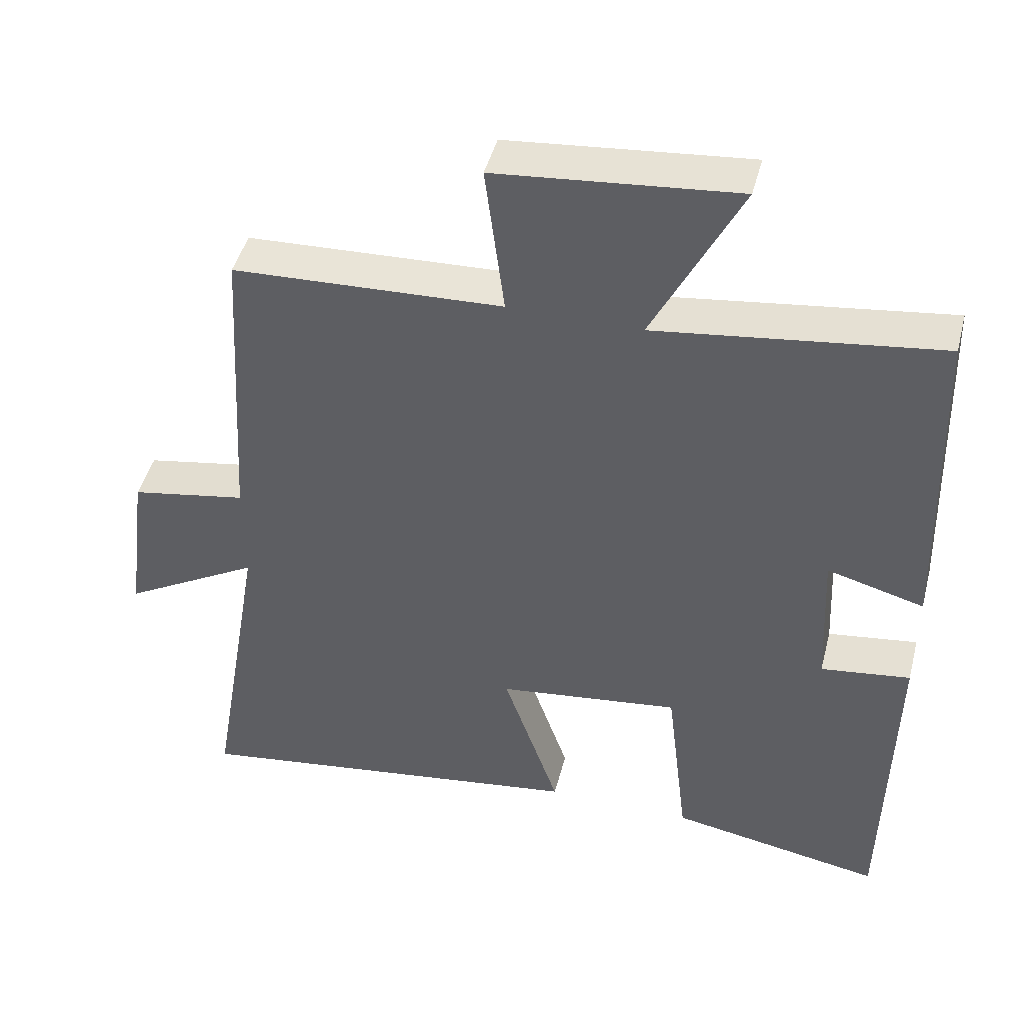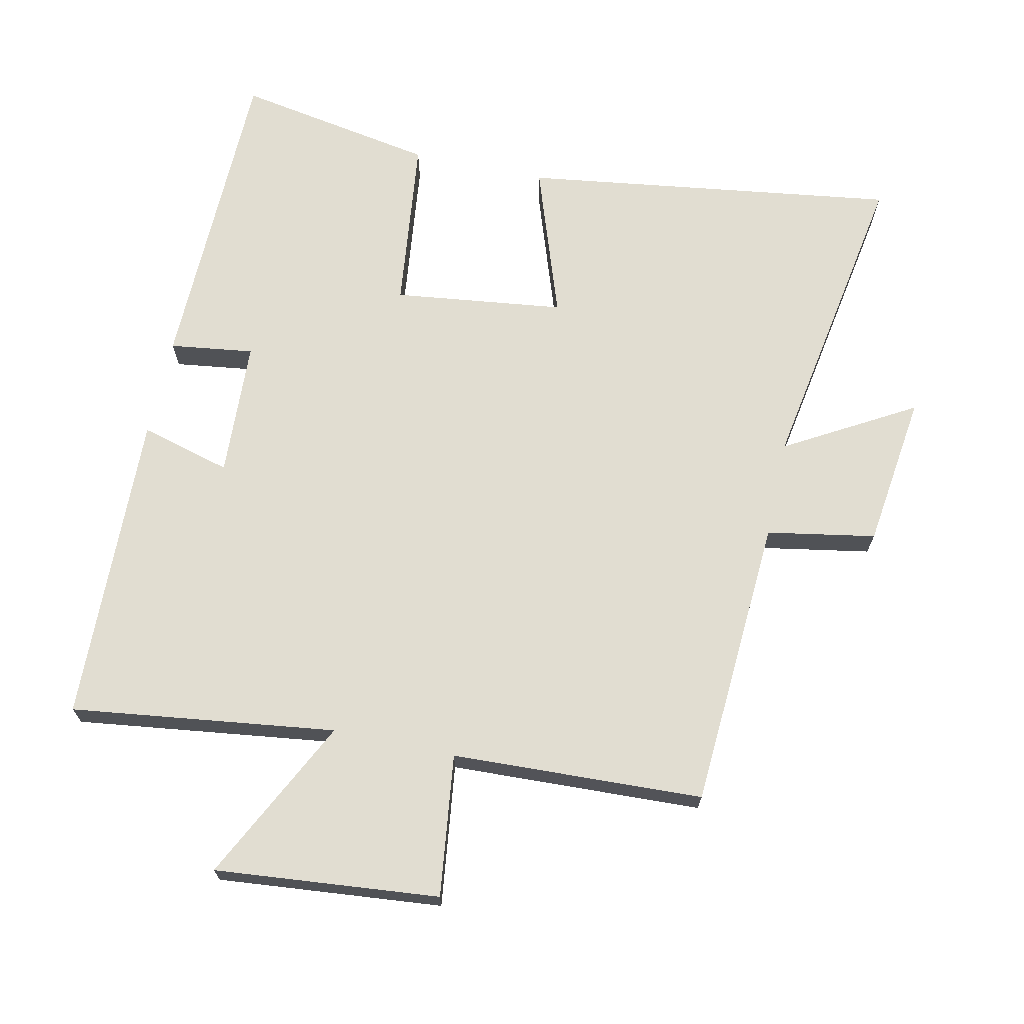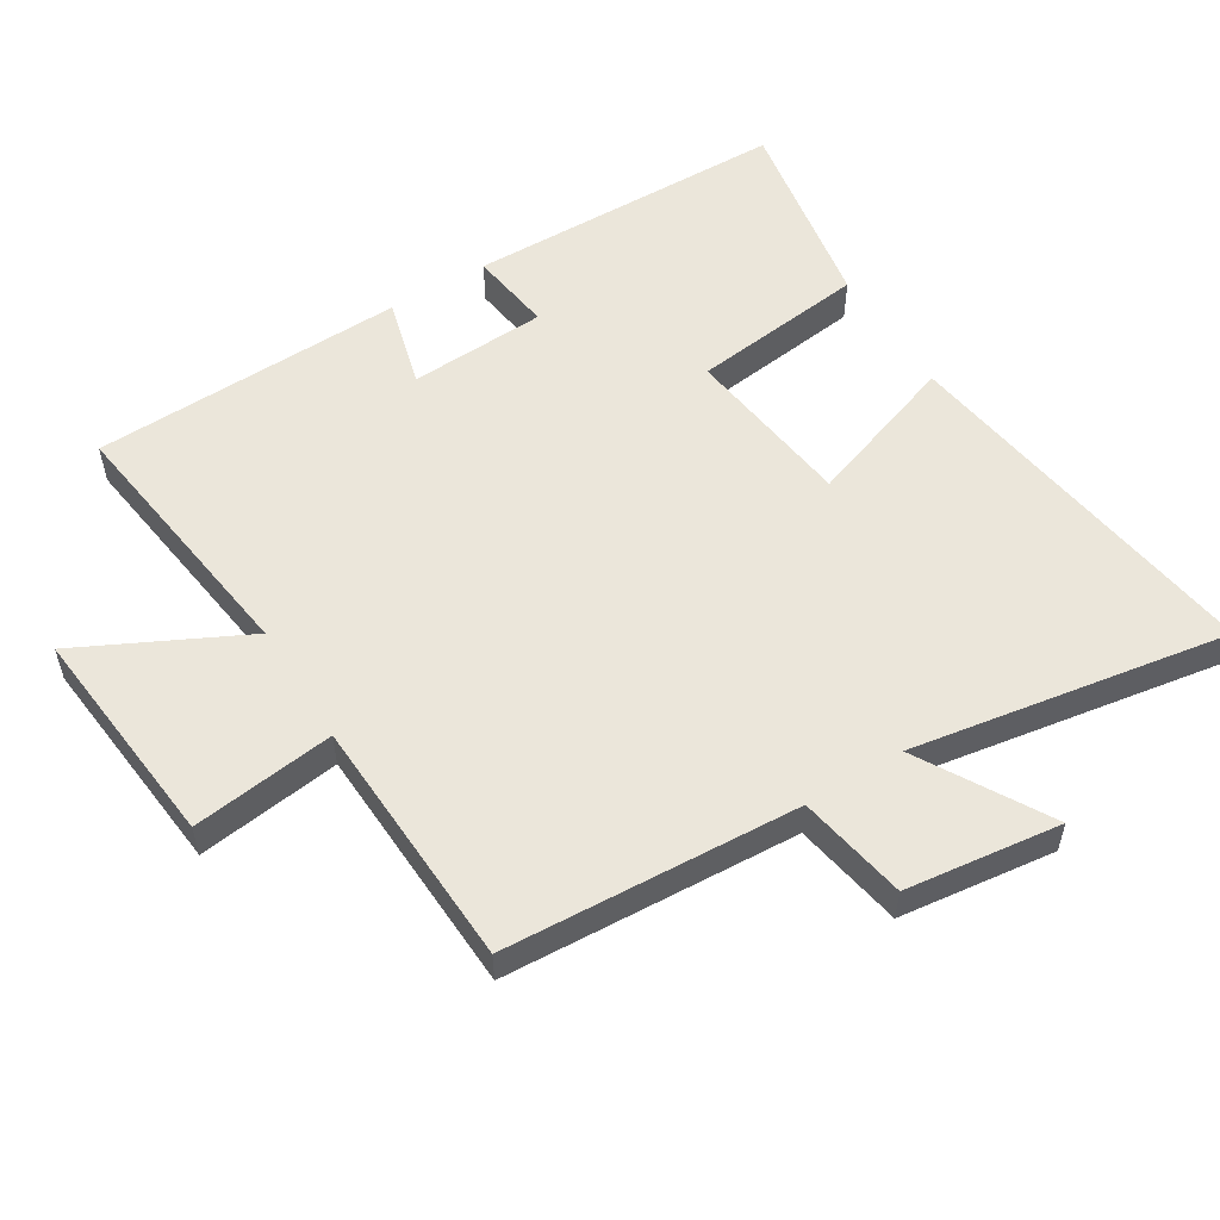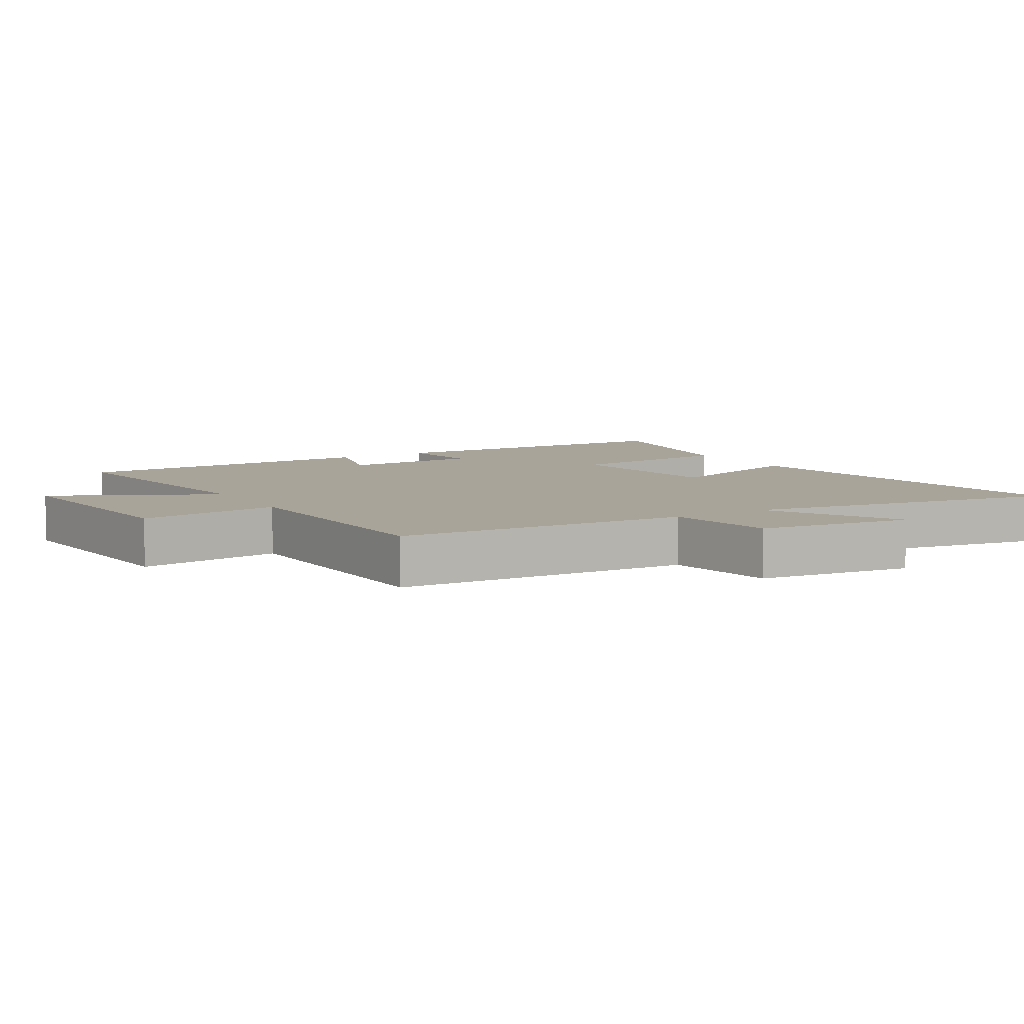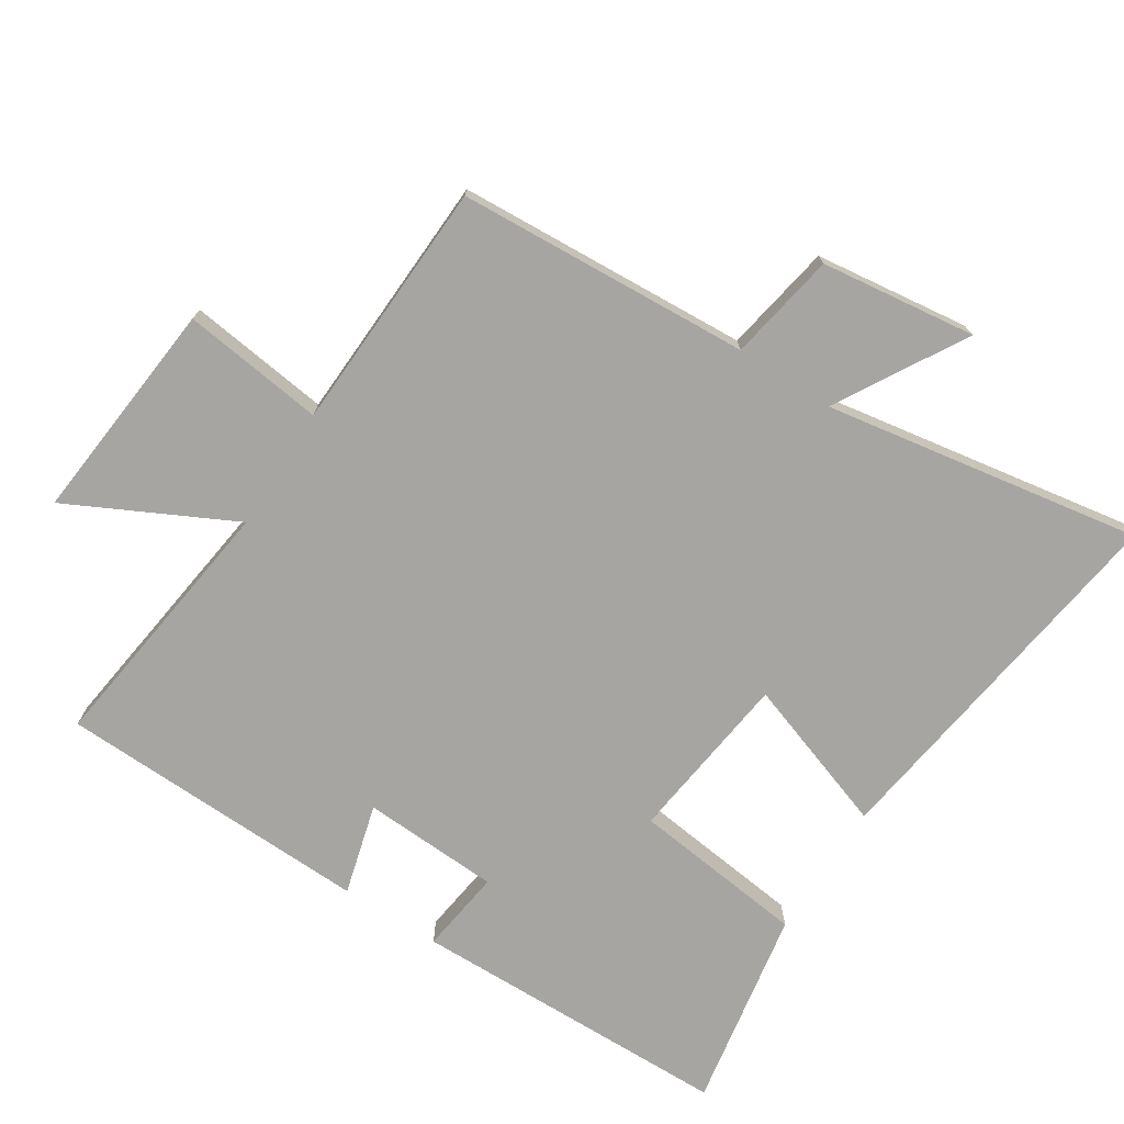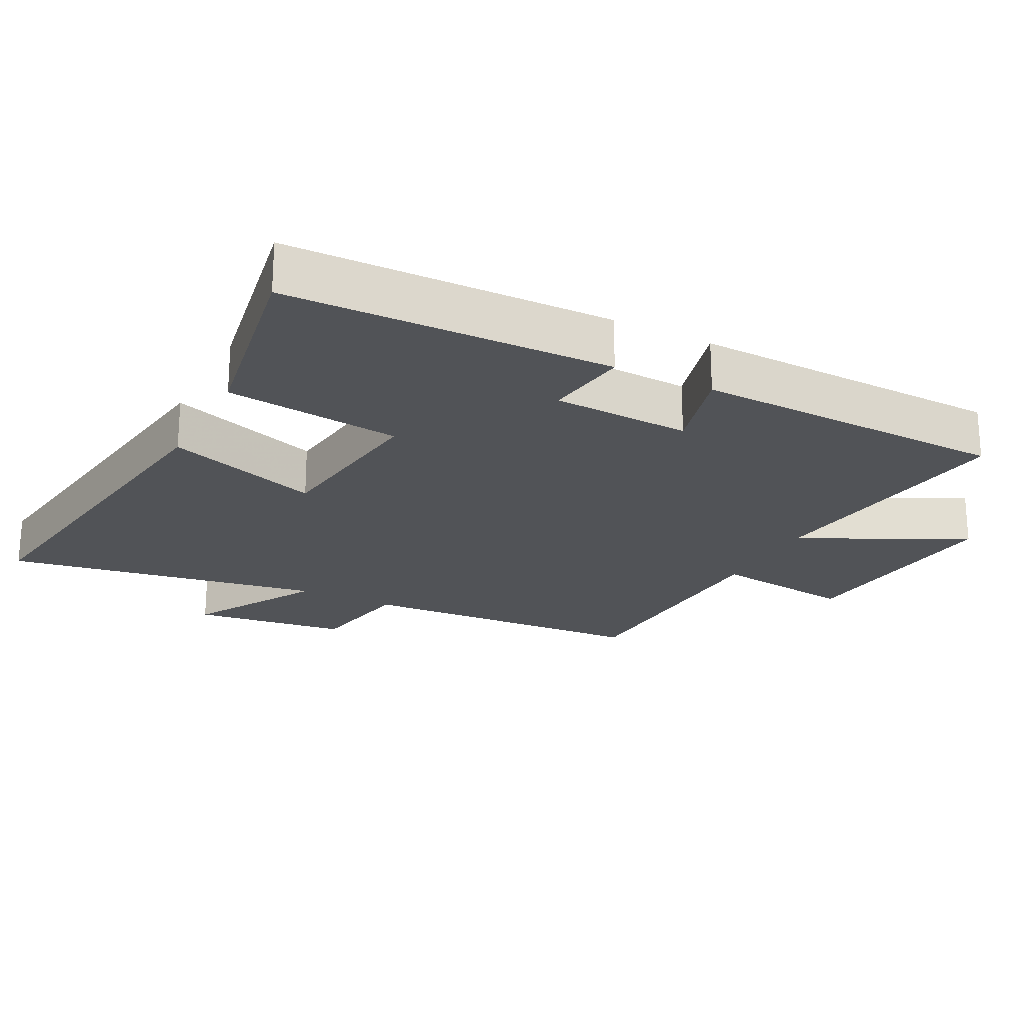
<metadata>
{"format":"obj","ext":"obj","renderer":"f3d","projection":"perspective","resolution":1024,"background":"white","views":[{"elev":45.6,"azim":-165.6,"up":"+Z"},{"elev":68.9,"azim":12.2,"up":"+Y"},{"elev":54.9,"azim":58.2,"up":"+Y"},{"elev":7.3,"azim":59.2,"up":"+Y"},{"elev":-73.8,"azim":57.3,"up":"+Y"},{"elev":-22.0,"azim":-117.2,"up":"+Y"}]}
</metadata>
<code>
v -0.486 0.07 0.552
v -0.089 0.07 0.5
v -0.212 0.07 0.745
v 0.124 0.07 0.713
v 0.097 0.07 0.5
v 0.474 0.07 0.484
v 0.5 0.07 0.045
v 0.663 0.07 0.016
v 0.693 0.07 -0.216
v 0.5 0.07 -0.105
v 0.58 0.07 -0.579
v 0.017 0.07 -0.5
v 0.096 0.07 -0.27
v -0.16 0.07 -0.238
v -0.191 0.07 -0.5
v -0.491 0.07 -0.553
v -0.5 0.07 -0.07
v -0.374 0.07 -0.087
v -0.364 0.07 0.119
v -0.5 0.07 0.082
v -0.486 0 0.552
v -0.089 0 0.5
v -0.212 0 0.745
v 0.124 0 0.713
v 0.097 0 0.5
v 0.474 0 0.484
v 0.5 0 0.045
v 0.663 0 0.016
v 0.693 0 -0.216
v 0.5 0 -0.105
v 0.58 0 -0.579
v 0.017 0 -0.5
v 0.096 0 -0.27
v -0.16 0 -0.238
v -0.191 0 -0.5
v -0.491 0 -0.553
v -0.5 0 -0.07
v -0.374 0 -0.087
v -0.364 0 0.119
v -0.5 0 0.082
f 19 20 1 2
f 18 19 2
f 16 17 18
f 15 16 18
f 14 15 18
f 13 14 18 2
f 10 11 12 13
f 10 13 2
f 7 8 9 10
f 7 10 2
f 6 7 2
f 5 6 2
f 2 3 4 5
f 22 21 40 39
f 22 39 38
f 38 37 36
f 38 36 35
f 38 35 34
f 22 38 34 33
f 33 32 31 30
f 22 33 30
f 30 29 28 27
f 22 30 27
f 22 27 26
f 22 26 25
f 25 24 23 22
f 1 21 22 2
f 2 22 23 3
f 3 23 24 4
f 4 24 25 5
f 5 25 26 6
f 6 26 27 7
f 7 27 28 8
f 8 28 29 9
f 9 29 30 10
f 10 30 31 11
f 11 31 32 12
f 12 32 33 13
f 13 33 34 14
f 14 34 35 15
f 15 35 36 16
f 16 36 37 17
f 17 37 38 18
f 18 38 39 19
f 19 39 40 20
f 20 40 21 1

</code>
